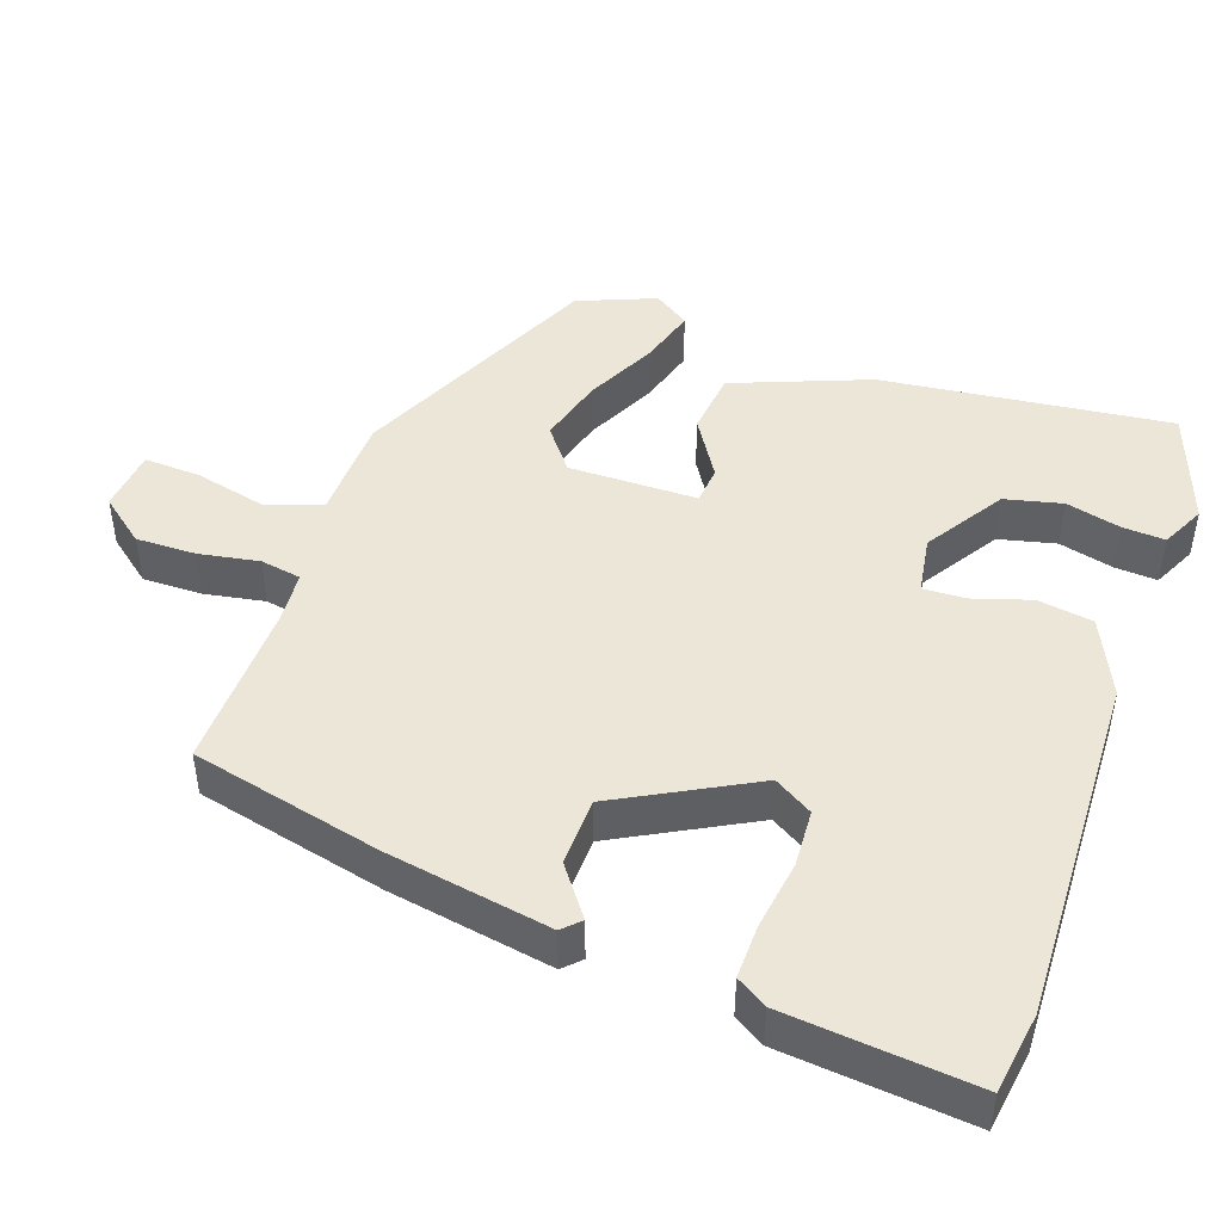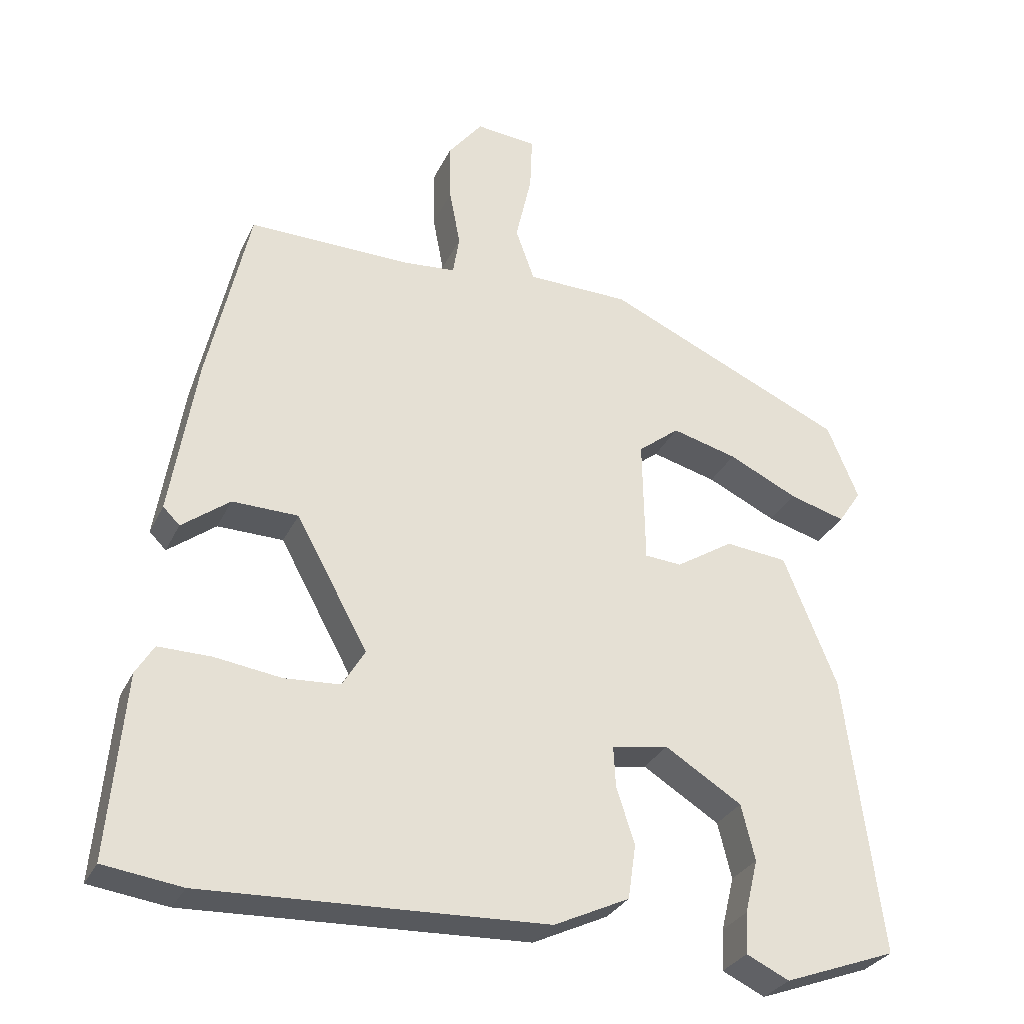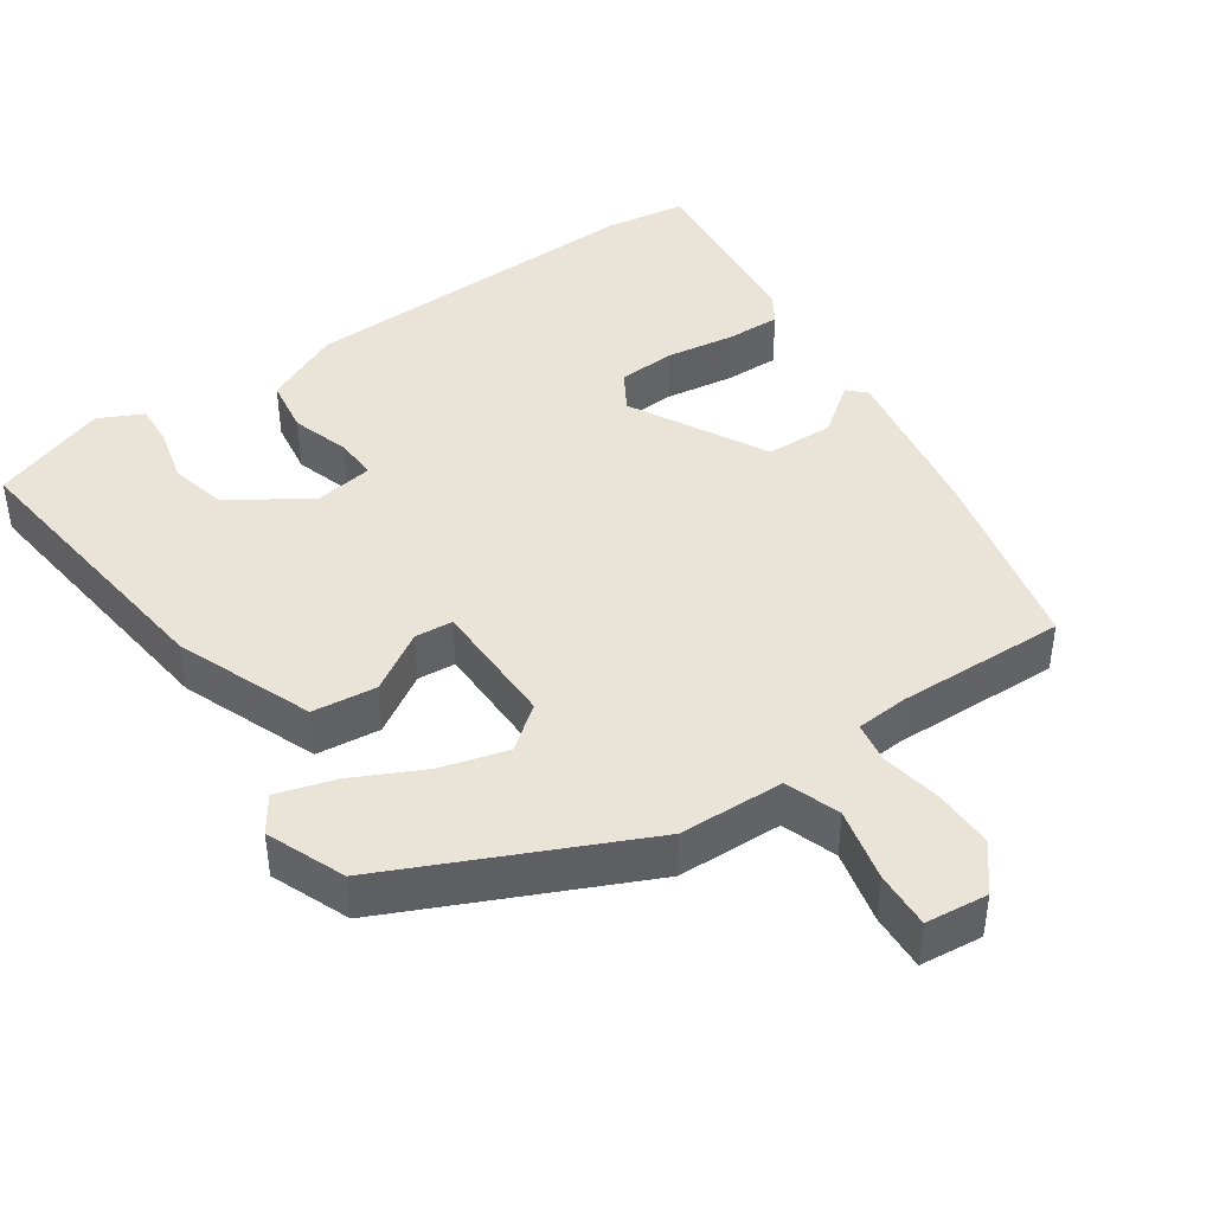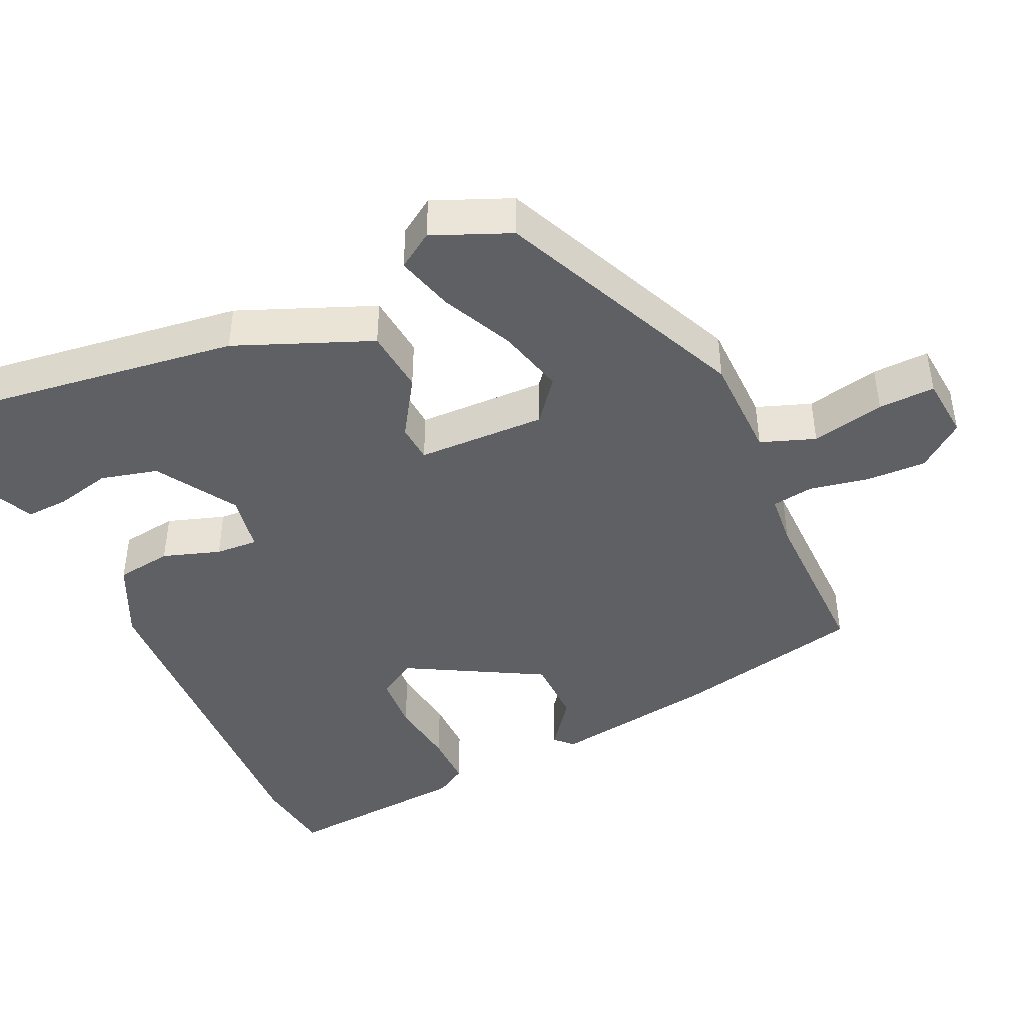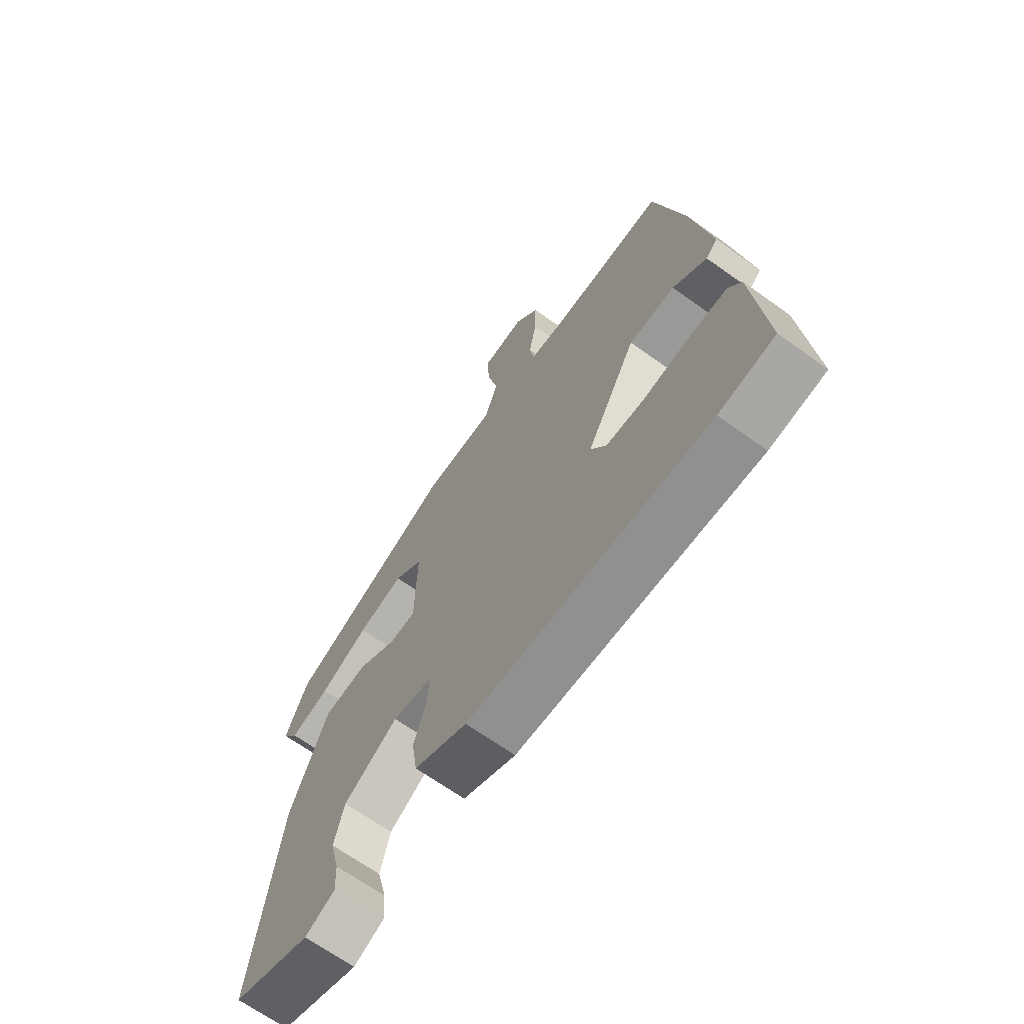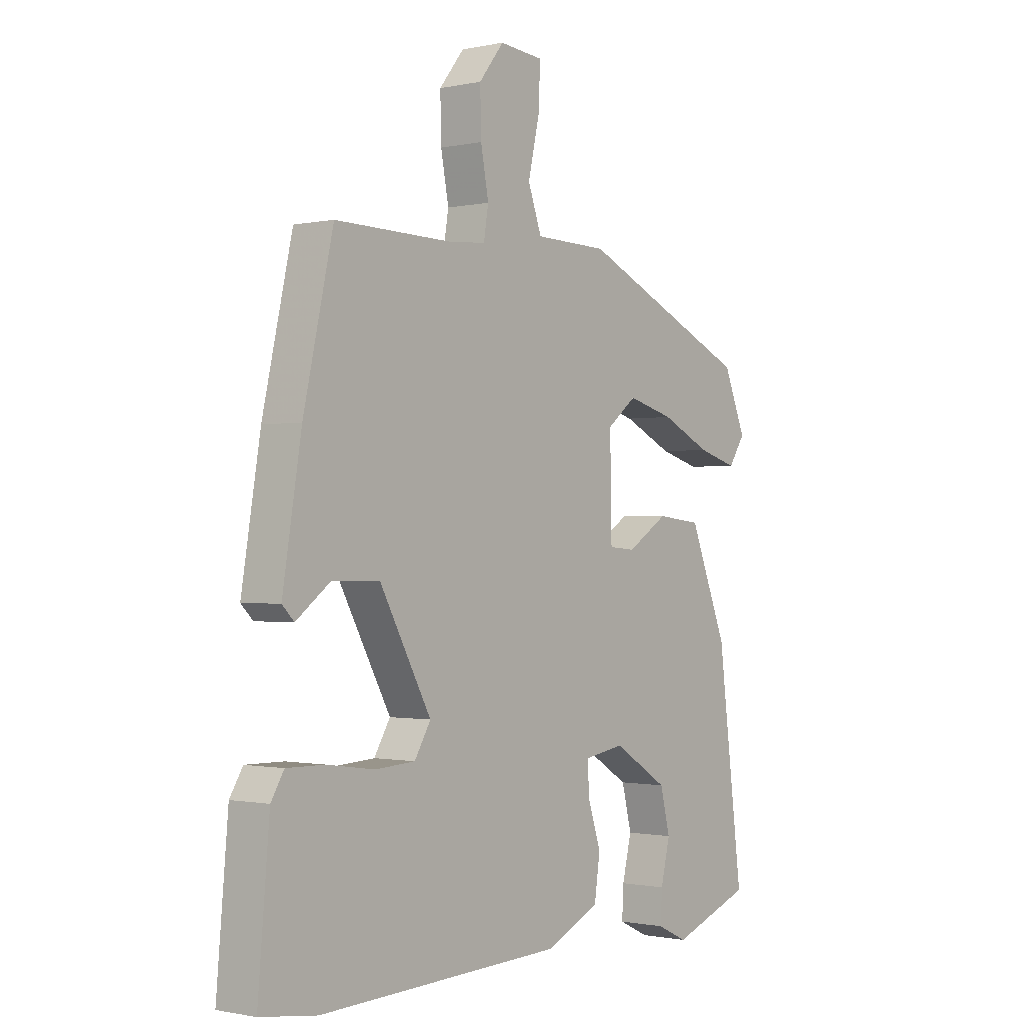
<metadata>
{"format":"obj","ext":"obj","renderer":"f3d","projection":"perspective","resolution":1024,"background":"white","views":[{"elev":46.2,"azim":109.8,"up":"+Y"},{"elev":-30.1,"azim":158.2,"up":"+Z"},{"elev":42.8,"azim":-34.0,"up":"+Y"},{"elev":-43.6,"azim":-65.6,"up":"+Y"},{"elev":-67.7,"azim":54.4,"up":"+Z"},{"elev":-0.9,"azim":128.2,"up":"+Z"}]}
</metadata>
<code>
v -0.48 0.07 0.346
v -0.147 0.07 0.496
v -0.006 0.07 0.499
v 0.02 0.07 0.572
v -0.002 0.07 0.67
v -0.005 0.07 0.746
v 0.079 0.07 0.754
v 0.127 0.07 0.693
v 0.125 0.07 0.612
v 0.11 0.07 0.532
v 0.119 0.07 0.477
v 0.189 0.07 0.471
v 0.416 0.07 0.475
v 0.473 0.07 0.22
v 0.509 0.07 -0.001
v 0.486 0.07 -0.024
v 0.42 0.07 0.026
v 0.329 0.07 0.024
v 0.23 0.07 -0.157
v 0.261 0.07 -0.209
v 0.338 0.07 -0.214
v 0.43 0.07 -0.201
v 0.503 0.07 -0.2
v 0.528 0.07 -0.241
v 0.55 0.07 -0.493
v 0.442 0.07 -0.508
v -0.029 0.07 -0.49
v -0.133 0.07 -0.441
v -0.144 0.07 -0.366
v -0.119 0.07 -0.289
v -0.116 0.07 -0.232
v -0.194 0.07 -0.219
v -0.3 0.07 -0.285
v -0.319 0.07 -0.362
v -0.301 0.07 -0.436
v -0.298 0.07 -0.493
v -0.357 0.07 -0.521
v -0.512 0.07 -0.464
v -0.463 0.07 -0.077
v -0.39 0.07 0.105
v -0.304 0.07 0.114
v -0.225 0.07 0.064
v -0.174 0.07 0.068
v -0.171 0.07 0.241
v -0.228 0.07 0.286
v -0.318 0.07 0.262
v -0.414 0.07 0.216
v -0.491 0.07 0.194
v -0.523 0.07 0.242
v -0.48 0 0.346
v -0.147 0 0.496
v -0.006 0 0.499
v 0.02 0 0.572
v -0.002 0 0.67
v -0.005 0 0.746
v 0.079 0 0.754
v 0.127 0 0.693
v 0.125 0 0.612
v 0.11 0 0.532
v 0.119 0 0.477
v 0.189 0 0.471
v 0.416 0 0.475
v 0.473 0 0.22
v 0.509 0 -0.001
v 0.486 0 -0.024
v 0.42 0 0.026
v 0.329 0 0.024
v 0.23 0 -0.157
v 0.261 0 -0.209
v 0.338 0 -0.214
v 0.43 0 -0.201
v 0.503 0 -0.2
v 0.528 0 -0.241
v 0.55 0 -0.493
v 0.442 0 -0.508
v -0.029 0 -0.49
v -0.133 0 -0.441
v -0.144 0 -0.366
v -0.119 0 -0.289
v -0.116 0 -0.232
v -0.194 0 -0.219
v -0.3 0 -0.285
v -0.319 0 -0.362
v -0.301 0 -0.436
v -0.298 0 -0.493
v -0.357 0 -0.521
v -0.512 0 -0.464
v -0.463 0 -0.077
v -0.39 0 0.105
v -0.304 0 0.114
v -0.225 0 0.064
v -0.174 0 0.068
v -0.171 0 0.241
v -0.228 0 0.286
v -0.318 0 0.262
v -0.414 0 0.216
v -0.491 0 0.194
v -0.523 0 0.242
f 1 2 3
f 49 1 3
f 48 49 3
f 47 48 3
f 46 47 3
f 45 46 3
f 44 45 3
f 43 44 3
f 40 41 42
f 39 40 42
f 38 39 42
f 37 38 42
f 34 35 36 37
f 34 37 42
f 33 34 42
f 32 33 42 43
f 28 29 30
f 27 28 30
f 26 27 30
f 25 26 30
f 24 25 30
f 23 24 30
f 22 23 30
f 21 22 30
f 20 21 30 31
f 31 32 43
f 20 31 43
f 19 20 43
f 15 16 17
f 14 15 17
f 13 14 17
f 12 13 17
f 11 12 17 18
f 8 9 10
f 7 8 10
f 6 7 10
f 5 6 10
f 4 5 10
f 3 4 10 11
f 18 19 43
f 11 18 43
f 3 11 43
f 52 51 50
f 52 50 98
f 52 98 97
f 52 97 96
f 52 96 95
f 52 95 94
f 52 94 93
f 52 93 92
f 91 90 89
f 91 89 88
f 91 88 87
f 91 87 86
f 86 85 84 83
f 91 86 83
f 91 83 82
f 92 91 82 81
f 79 78 77
f 79 77 76
f 79 76 75
f 79 75 74
f 79 74 73
f 79 73 72
f 79 72 71
f 79 71 70
f 80 79 70 69
f 92 81 80
f 92 80 69
f 92 69 68
f 66 65 64
f 66 64 63
f 66 63 62
f 66 62 61
f 67 66 61 60
f 59 58 57
f 59 57 56
f 59 56 55
f 59 55 54
f 59 54 53
f 60 59 53 52
f 92 68 67
f 92 67 60
f 92 60 52
f 1 50 51 2
f 2 51 52 3
f 3 52 53 4
f 4 53 54 5
f 5 54 55 6
f 6 55 56 7
f 7 56 57 8
f 8 57 58 9
f 9 58 59 10
f 10 59 60 11
f 11 60 61 12
f 12 61 62 13
f 13 62 63 14
f 14 63 64 15
f 15 64 65 16
f 16 65 66 17
f 17 66 67 18
f 18 67 68 19
f 19 68 69 20
f 20 69 70 21
f 21 70 71 22
f 22 71 72 23
f 23 72 73 24
f 24 73 74 25
f 25 74 75 26
f 26 75 76 27
f 27 76 77 28
f 28 77 78 29
f 29 78 79 30
f 30 79 80 31
f 31 80 81 32
f 32 81 82 33
f 33 82 83 34
f 34 83 84 35
f 35 84 85 36
f 36 85 86 37
f 37 86 87 38
f 38 87 88 39
f 39 88 89 40
f 40 89 90 41
f 41 90 91 42
f 42 91 92 43
f 43 92 93 44
f 44 93 94 45
f 45 94 95 46
f 46 95 96 47
f 47 96 97 48
f 48 97 98 49
f 49 98 50 1

</code>
